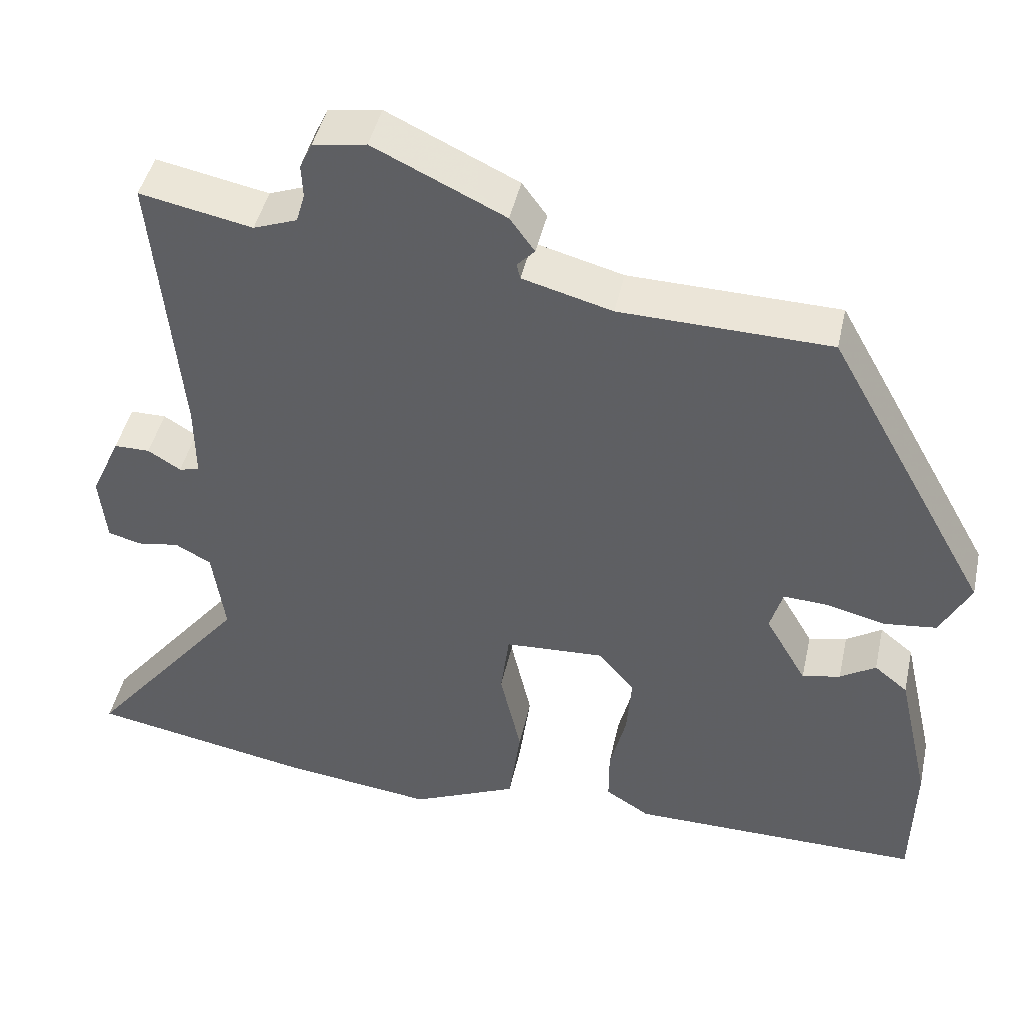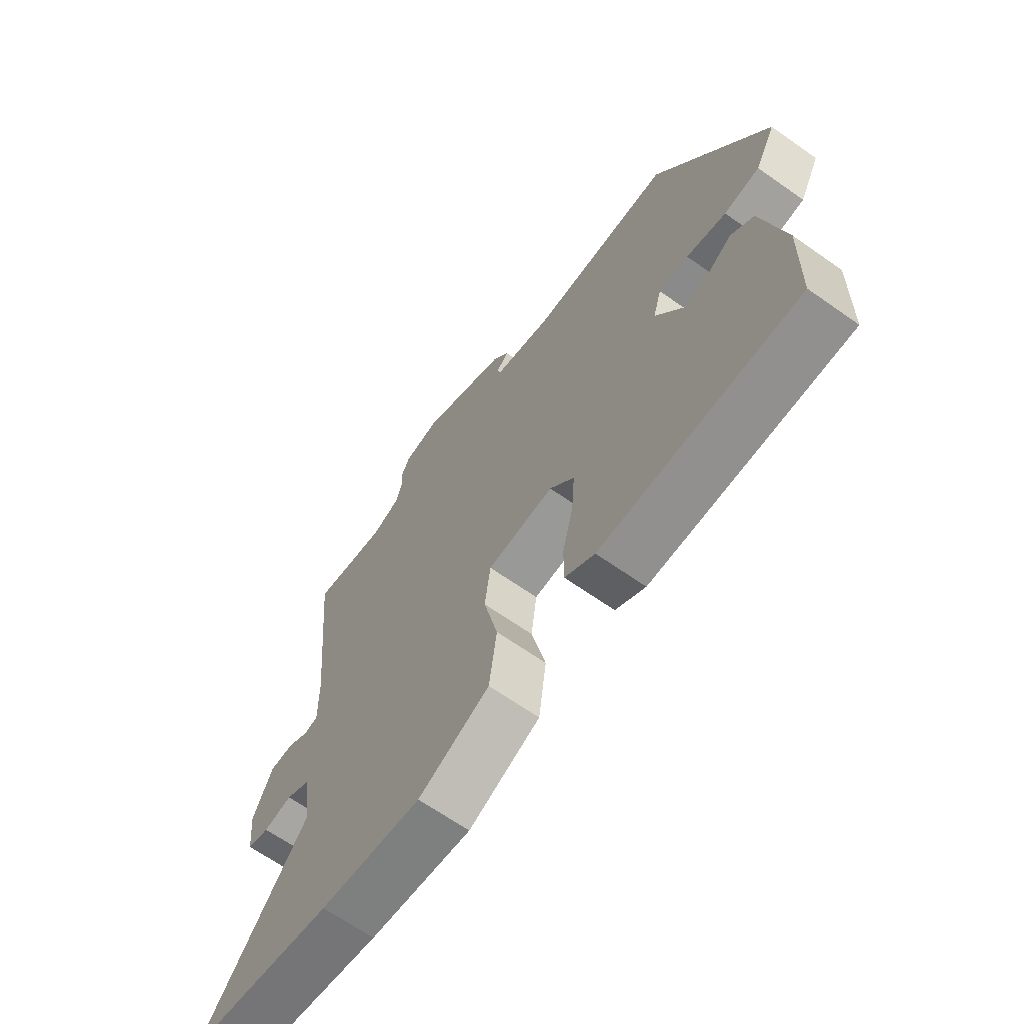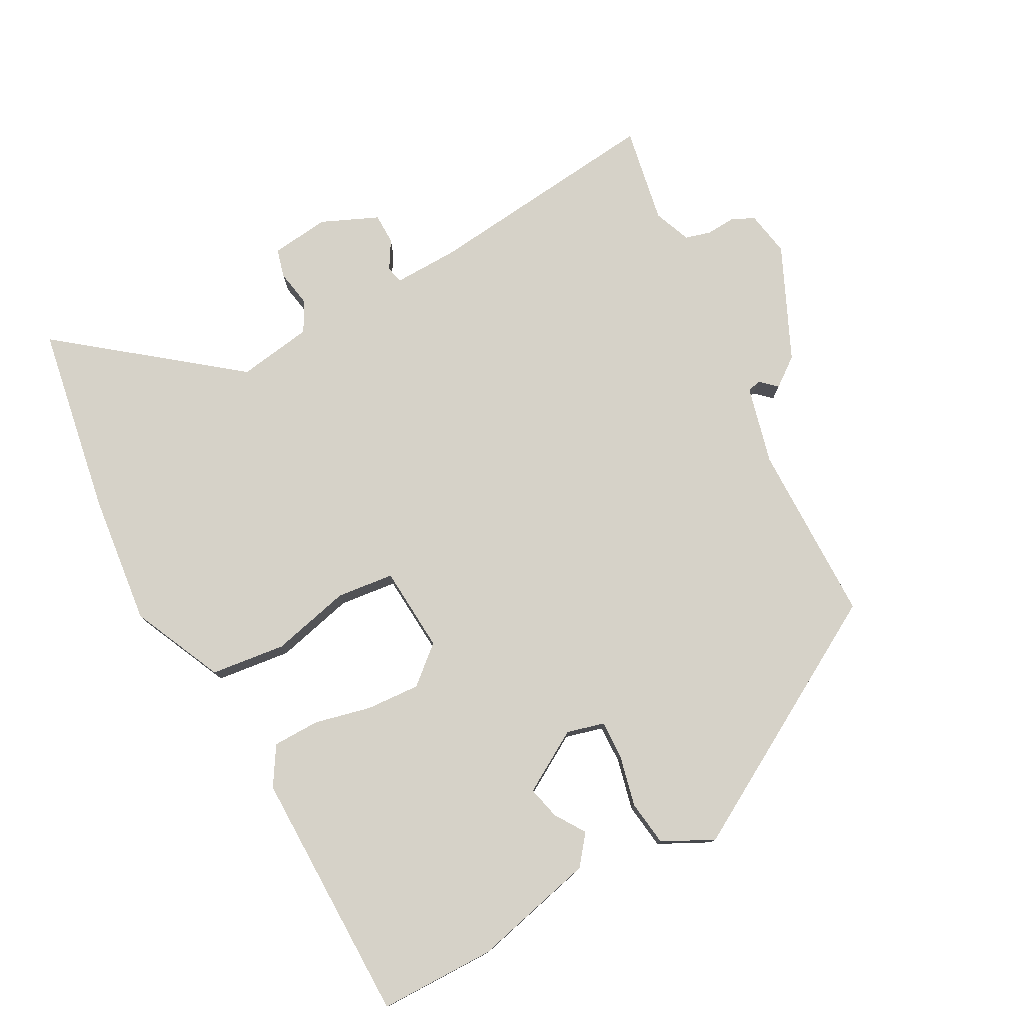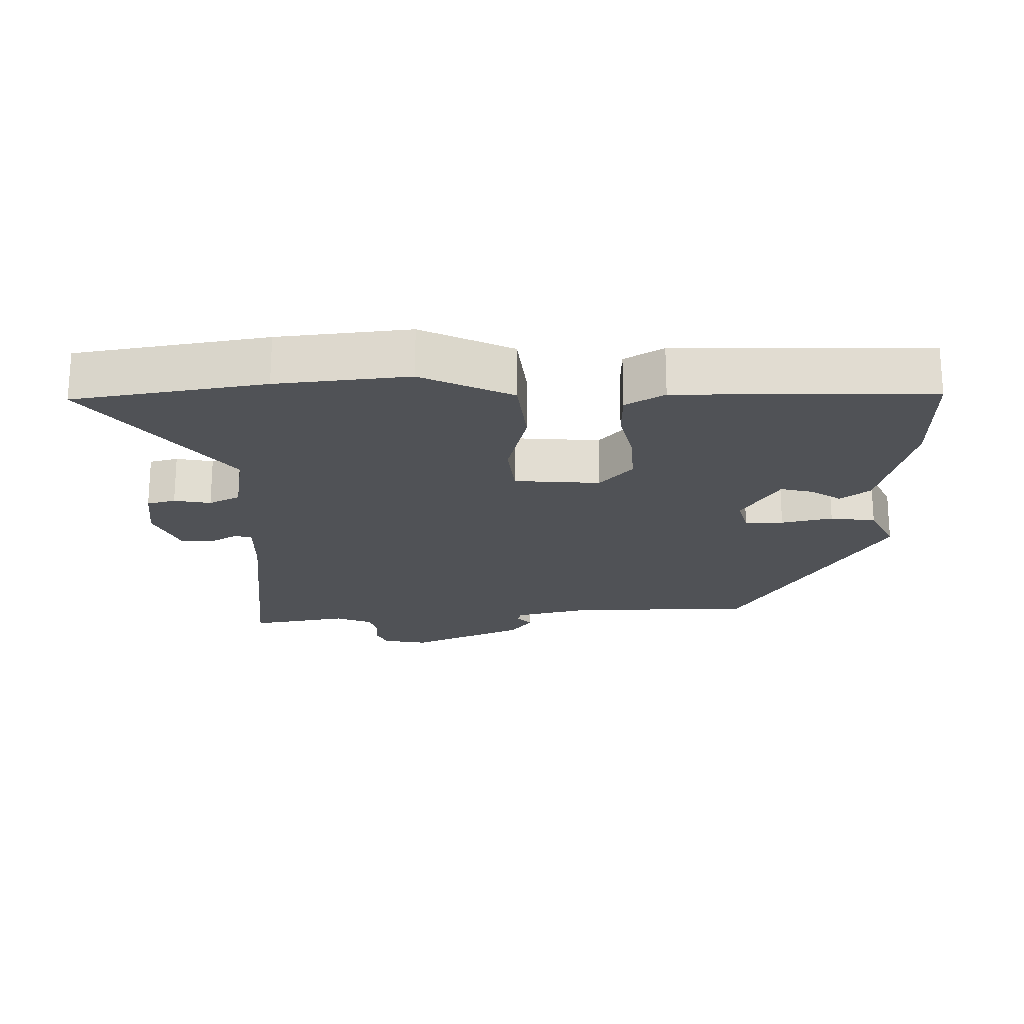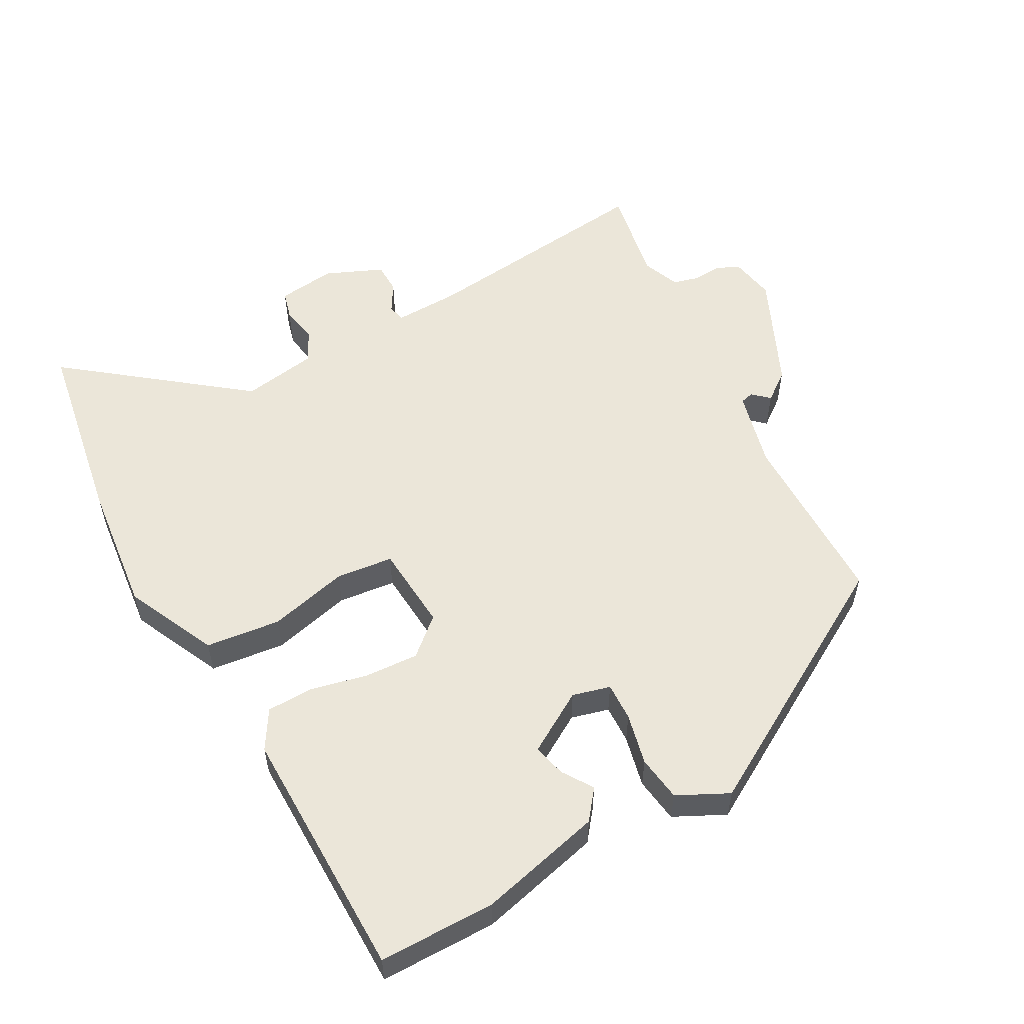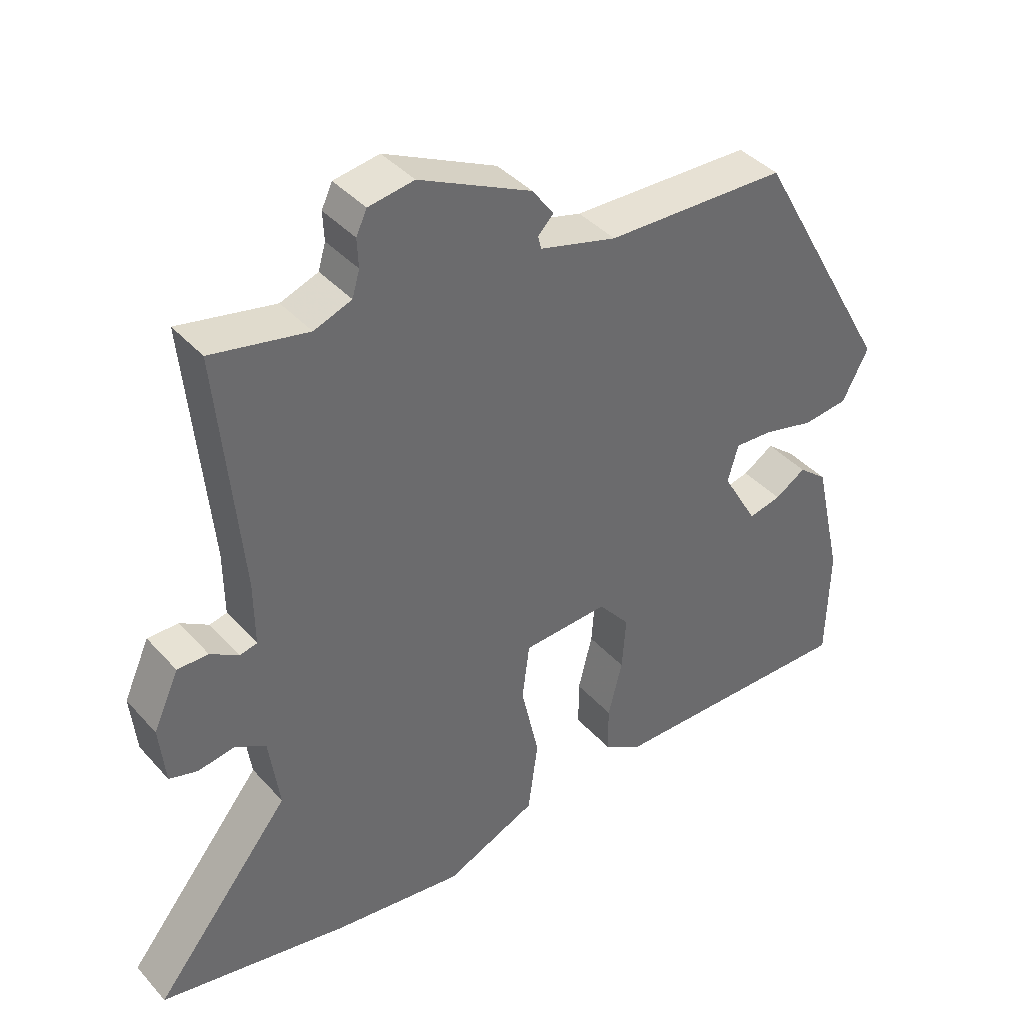
<metadata>
{"format":"obj","ext":"obj","renderer":"f3d","projection":"perspective","resolution":1024,"background":"white","views":[{"elev":44.6,"azim":-167.7,"up":"+Z"},{"elev":-66.1,"azim":-125.3,"up":"+Z"},{"elev":77.6,"azim":-119.2,"up":"+Y"},{"elev":-20.9,"azim":179.7,"up":"+Y"},{"elev":55.4,"azim":-119.9,"up":"+Y"},{"elev":39.9,"azim":142.8,"up":"+Z"}]}
</metadata>
<code>
v -0.317 0.07 0.45
v -0.047 0.07 0.457
v 0.068 0.07 0.488
v 0.073 0.07 0.508
v 0.05 0.07 0.532
v 0.082 0.07 0.576
v 0.25 0.07 0.656
v 0.318 0.07 0.645
v 0.334 0.07 0.611
v 0.332 0.07 0.568
v 0.343 0.07 0.53
v 0.399 0.07 0.509
v 0.543 0.07 0.538
v 0.509 0.07 0.179
v 0.508 0.07 0.083
v 0.534 0.07 0.077
v 0.576 0.07 0.103
v 0.622 0.07 0.103
v 0.66 0.07 0.019
v 0.651 0.07 -0.068
v 0.609 0.07 -0.08
v 0.554 0.07 -0.071
v 0.508 0.07 -0.096
v 0.492 0.07 -0.208
v 0.698 0.07 -0.463
v 0.415 0.07 -0.516
v 0.219 0.07 -0.541
v 0.082 0.07 -0.48
v 0.067 0.07 -0.369
v 0.094 0.07 -0.25
v 0.083 0.07 -0.165
v -0.045 0.07 -0.158
v -0.092 0.07 -0.214
v -0.086 0.07 -0.294
v -0.065 0.07 -0.378
v -0.065 0.07 -0.448
v -0.122 0.07 -0.484
v -0.499 0.07 -0.487
v -0.503 0.07 -0.314
v -0.461 0.07 -0.129
v -0.418 0.07 -0.094
v -0.372 0.07 -0.123
v -0.323 0.07 -0.134
v -0.27 0.07 -0.042
v -0.286 0.07 0.014
v -0.343 0.07 0.011
v -0.419 0.07 -0.008
v -0.487 0.07 0
v -0.526 0.07 0.075
v -0.317 0 0.45
v -0.047 0 0.457
v 0.068 0 0.488
v 0.073 0 0.508
v 0.05 0 0.532
v 0.082 0 0.576
v 0.25 0 0.656
v 0.318 0 0.645
v 0.334 0 0.611
v 0.332 0 0.568
v 0.343 0 0.53
v 0.399 0 0.509
v 0.543 0 0.538
v 0.509 0 0.179
v 0.508 0 0.083
v 0.534 0 0.077
v 0.576 0 0.103
v 0.622 0 0.103
v 0.66 0 0.019
v 0.651 0 -0.068
v 0.609 0 -0.08
v 0.554 0 -0.071
v 0.508 0 -0.096
v 0.492 0 -0.208
v 0.698 0 -0.463
v 0.415 0 -0.516
v 0.219 0 -0.541
v 0.082 0 -0.48
v 0.067 0 -0.369
v 0.094 0 -0.25
v 0.083 0 -0.165
v -0.045 0 -0.158
v -0.092 0 -0.214
v -0.086 0 -0.294
v -0.065 0 -0.378
v -0.065 0 -0.448
v -0.122 0 -0.484
v -0.499 0 -0.487
v -0.503 0 -0.314
v -0.461 0 -0.129
v -0.418 0 -0.094
v -0.372 0 -0.123
v -0.323 0 -0.134
v -0.27 0 -0.042
v -0.286 0 0.014
v -0.343 0 0.011
v -0.419 0 -0.008
v -0.487 0 0
v -0.526 0 0.075
f 49 1 2
f 48 49 2
f 47 48 2
f 46 47 2
f 45 46 2 3
f 44 45 3
f 43 44 3
f 40 41 42
f 39 40 42
f 38 39 42
f 37 38 42
f 36 37 42
f 35 36 42
f 34 35 42 43
f 33 34 43
f 32 33 43 3
f 28 29 30
f 27 28 30
f 26 27 30
f 25 26 30
f 24 25 30
f 23 24 30 31
f 32 3 4
f 31 32 4
f 23 31 4
f 22 23 4
f 20 21 22
f 19 20 22
f 18 19 22
f 17 18 22
f 16 17 22
f 12 13 14
f 11 12 14 15
f 8 9 10
f 7 8 10
f 6 7 10
f 5 6 10
f 4 5 10
f 4 10 11
f 22 4 11 15
f 15 16 22
f 51 50 98
f 51 98 97
f 51 97 96
f 51 96 95
f 52 51 95 94
f 52 94 93
f 52 93 92
f 91 90 89
f 91 89 88
f 91 88 87
f 91 87 86
f 91 86 85
f 91 85 84
f 92 91 84 83
f 92 83 82
f 52 92 82 81
f 79 78 77
f 79 77 76
f 79 76 75
f 79 75 74
f 79 74 73
f 80 79 73 72
f 53 52 81
f 53 81 80
f 53 80 72
f 53 72 71
f 71 70 69
f 71 69 68
f 71 68 67
f 71 67 66
f 71 66 65
f 63 62 61
f 64 63 61 60
f 59 58 57
f 59 57 56
f 59 56 55
f 59 55 54
f 59 54 53
f 60 59 53
f 64 60 53 71
f 71 65 64
f 1 50 51 2
f 2 51 52 3
f 3 52 53 4
f 4 53 54 5
f 5 54 55 6
f 6 55 56 7
f 7 56 57 8
f 8 57 58 9
f 9 58 59 10
f 10 59 60 11
f 11 60 61 12
f 12 61 62 13
f 13 62 63 14
f 14 63 64 15
f 15 64 65 16
f 16 65 66 17
f 17 66 67 18
f 18 67 68 19
f 19 68 69 20
f 20 69 70 21
f 21 70 71 22
f 22 71 72 23
f 23 72 73 24
f 24 73 74 25
f 25 74 75 26
f 26 75 76 27
f 27 76 77 28
f 28 77 78 29
f 29 78 79 30
f 30 79 80 31
f 31 80 81 32
f 32 81 82 33
f 33 82 83 34
f 34 83 84 35
f 35 84 85 36
f 36 85 86 37
f 37 86 87 38
f 38 87 88 39
f 39 88 89 40
f 40 89 90 41
f 41 90 91 42
f 42 91 92 43
f 43 92 93 44
f 44 93 94 45
f 45 94 95 46
f 46 95 96 47
f 47 96 97 48
f 48 97 98 49
f 49 98 50 1

</code>
